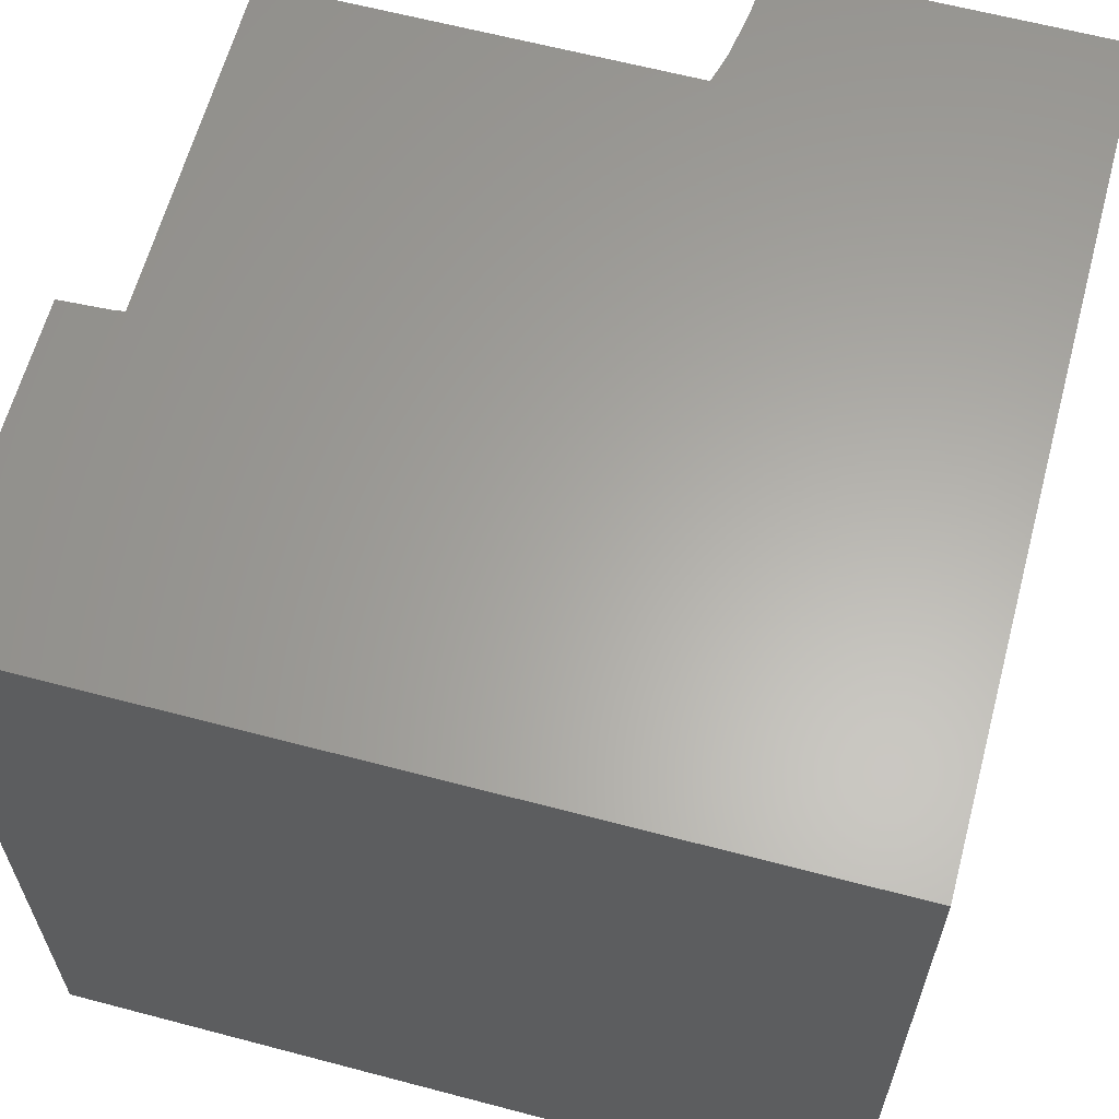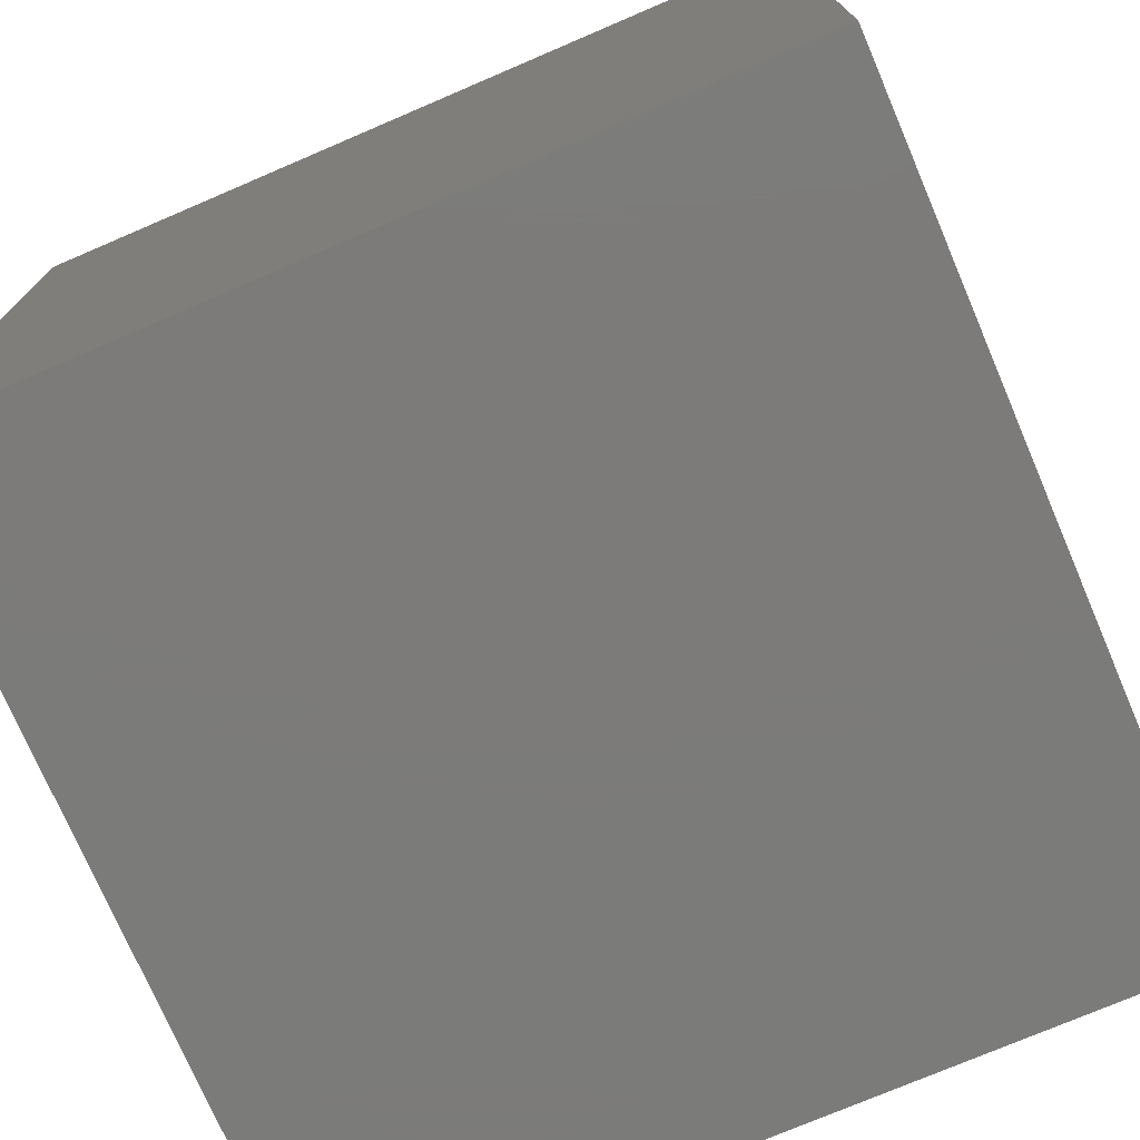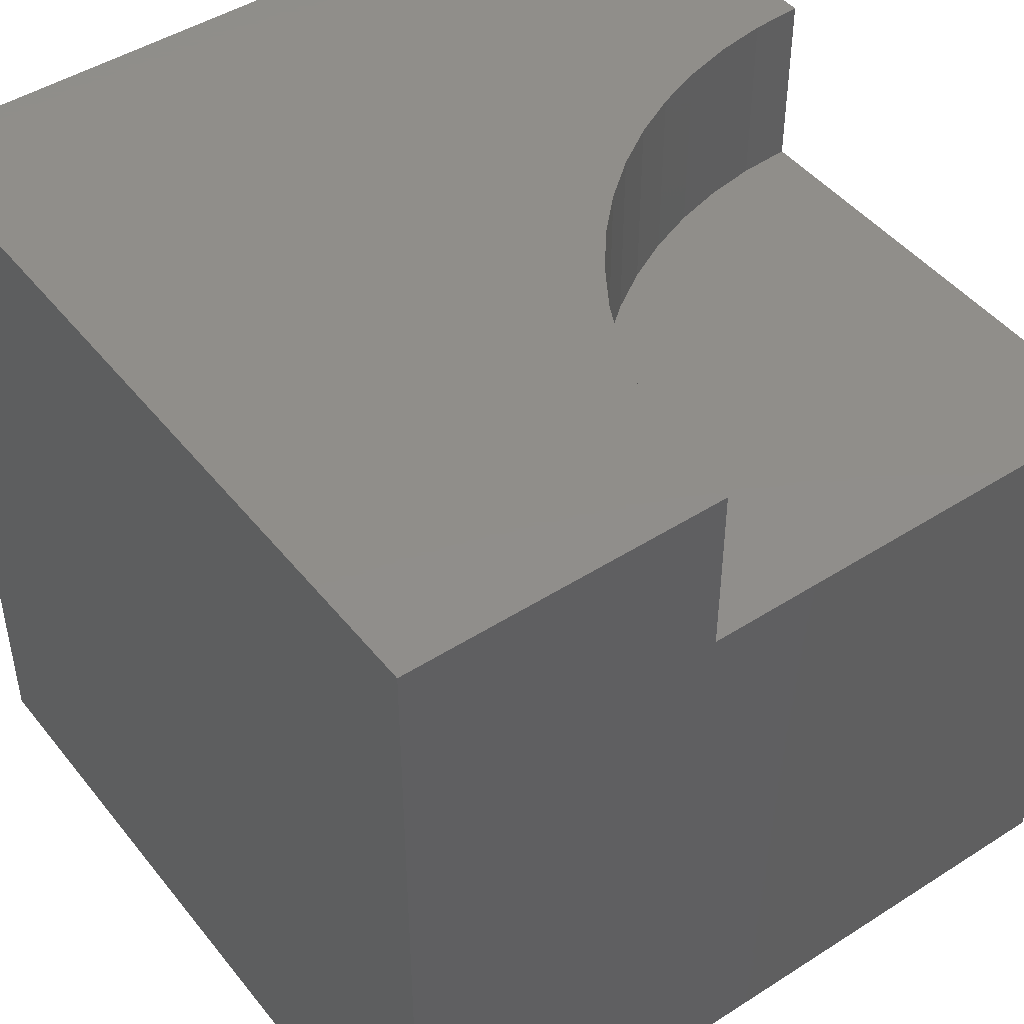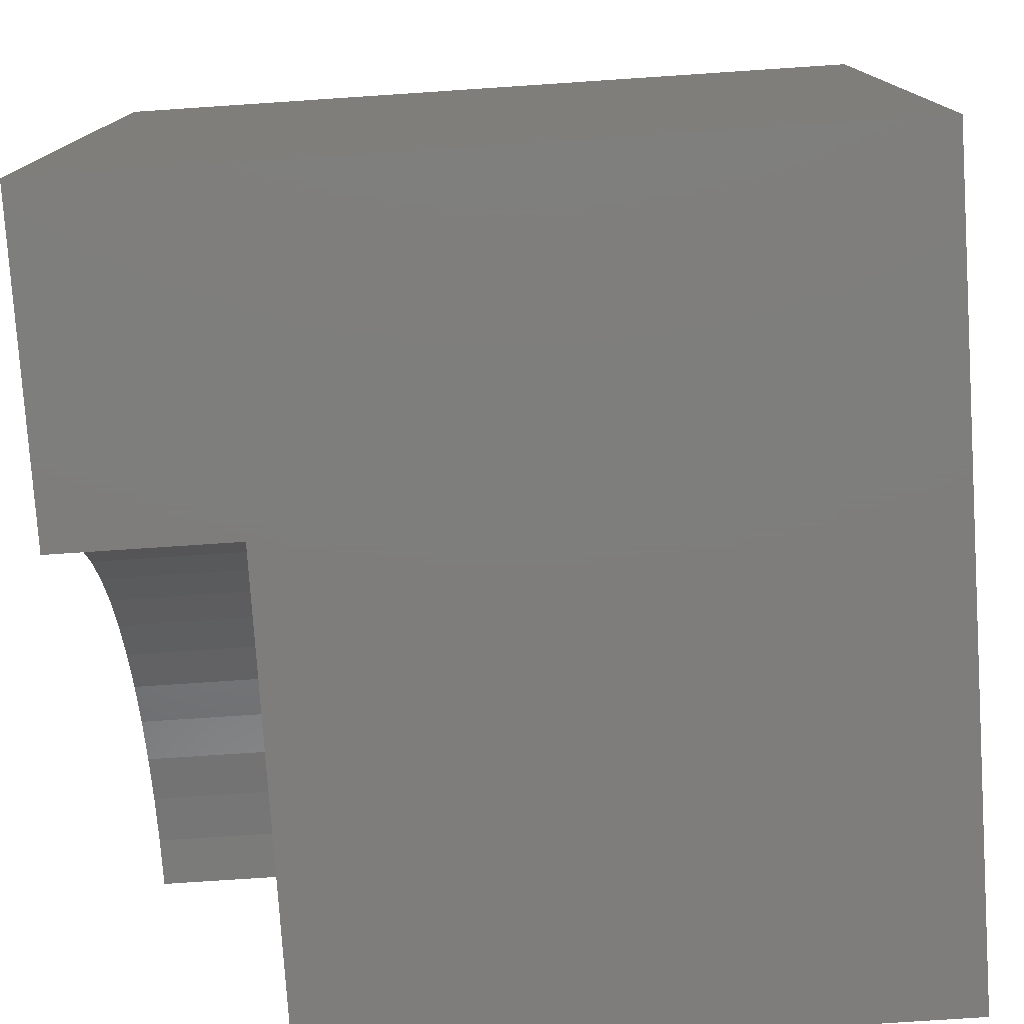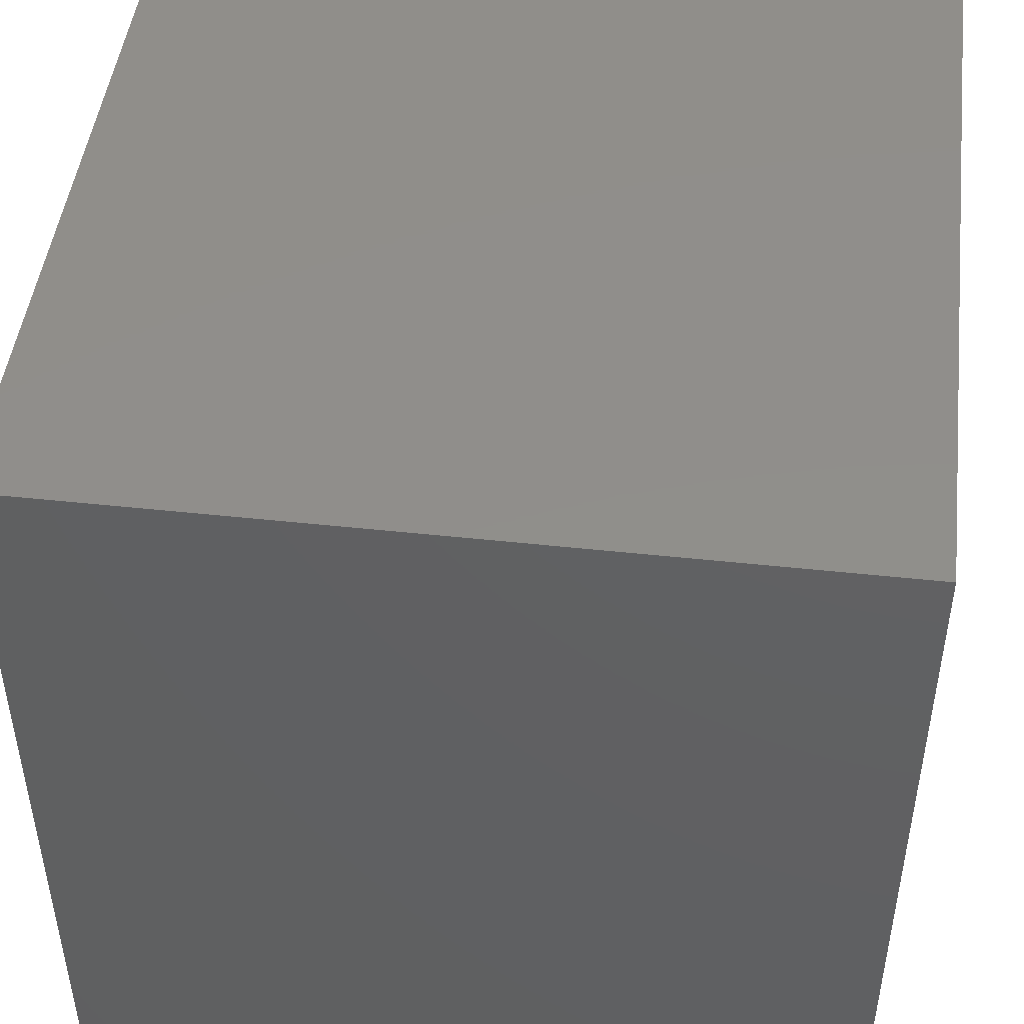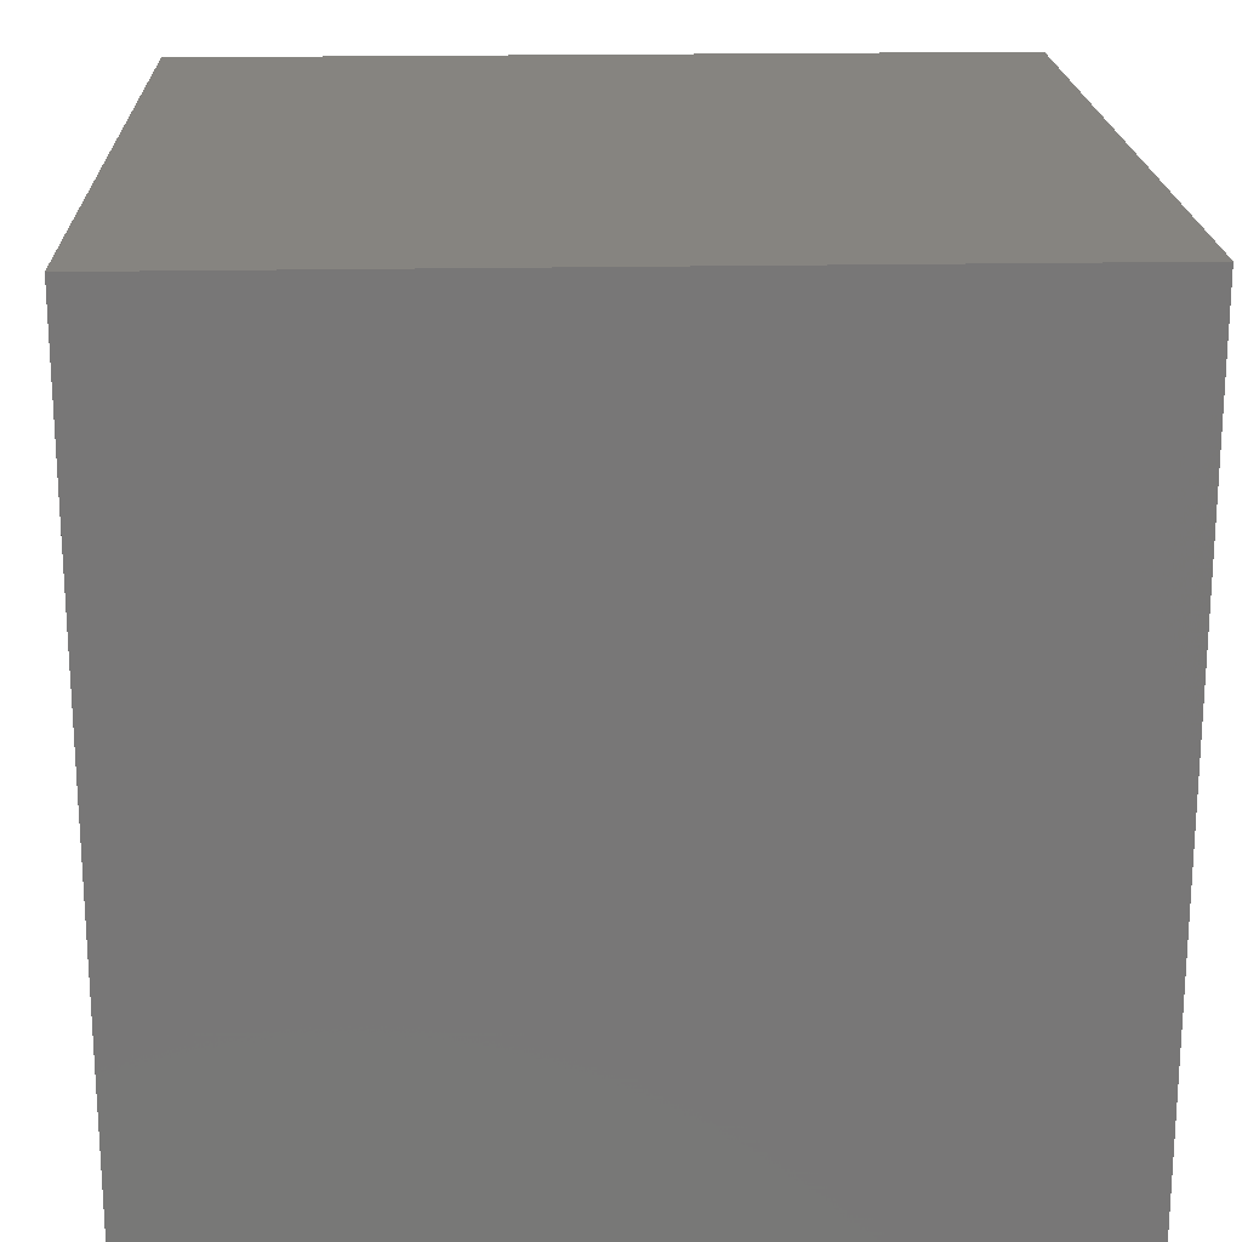
<metadata>
{"format":"stl","ext":"stl","renderer":"f3d","projection":"perspective","resolution":1024,"background":"white","views":[{"elev":62.6,"azim":105.0,"up":"+Z"},{"elev":-74.6,"azim":-156.8,"up":"+Z"},{"elev":46.1,"azim":-126.2,"up":"+Z"},{"elev":-77.5,"azim":93.8,"up":"+Y"},{"elev":47.2,"azim":97.0,"up":"+Y"},{"elev":20.1,"azim":177.9,"up":"+Y"}]}
</metadata>
<code>
# stl→obj: 42 verts, 76 faces
v 0 5.97 10
v 0 10 10
v 0 5.97 7.791
v 0 10 0
v 0 0 7.791
v 0 0 0
v 3.655e-16 5.97 10
v 0.624 5.937 10
v 5.677 1.845 10
v 10 0 10
v 5.454 2.428 10
v 10 10 10
v 5.839 1.241 10
v 5.937 0.624 10
v 5.97 0 10
v 2.985 5.17 10
v 3.509 4.83 10
v 3.994 4.436 10
v 4.436 3.994 10
v 4.83 3.509 10
v 5.17 2.985 10
v 1.241 5.839 10
v 1.845 5.677 10
v 2.428 5.454 10
v 10 10 0
v 10 0 0
v 5.97 0 7.791
v 5.937 0.624 7.791
v 5.839 1.241 7.791
v 5.677 1.845 7.791
v 5.454 2.428 7.791
v 5.17 2.985 7.791
v 4.83 3.509 7.791
v 4.436 3.994 7.791
v 3.994 4.436 7.791
v 3.509 4.83 7.791
v 2.985 5.17 7.791
v 2.428 5.454 7.791
v 1.845 5.677 7.791
v 1.241 5.839 7.791
v 0.624 5.937 7.791
v 3.655e-16 5.97 7.791
f 1 2 3
f 3 2 4
f 3 4 5
f 5 4 6
f 2 7 8
f 9 10 11
f 11 10 12
f 9 13 10
f 10 13 14
f 10 14 15
f 16 17 12
f 12 17 18
f 12 18 19
f 19 20 12
f 12 20 21
f 12 21 11
f 8 22 2
f 2 22 23
f 2 23 12
f 12 23 24
f 12 24 16
f 25 12 26
f 26 12 10
f 4 25 6
f 6 25 26
f 12 25 2
f 2 25 4
f 5 6 27
f 27 6 26
f 27 26 15
f 15 26 10
f 27 15 14
f 27 14 28
f 28 14 13
f 28 13 29
f 29 13 9
f 29 9 30
f 30 9 11
f 30 11 31
f 31 11 21
f 31 21 32
f 32 21 20
f 32 20 33
f 33 20 19
f 33 19 34
f 34 19 18
f 34 18 35
f 35 18 17
f 35 17 36
f 36 17 16
f 36 16 37
f 37 16 24
f 37 24 38
f 38 24 23
f 38 23 39
f 39 23 22
f 39 22 40
f 40 22 8
f 40 8 41
f 41 8 7
f 41 7 42
f 27 28 5
f 5 28 29
f 38 39 5
f 29 30 5
f 5 30 31
f 5 31 32
f 39 40 5
f 5 40 41
f 5 41 42
f 32 33 5
f 5 33 34
f 5 34 35
f 35 36 5
f 5 36 37
f 5 37 38

</code>
